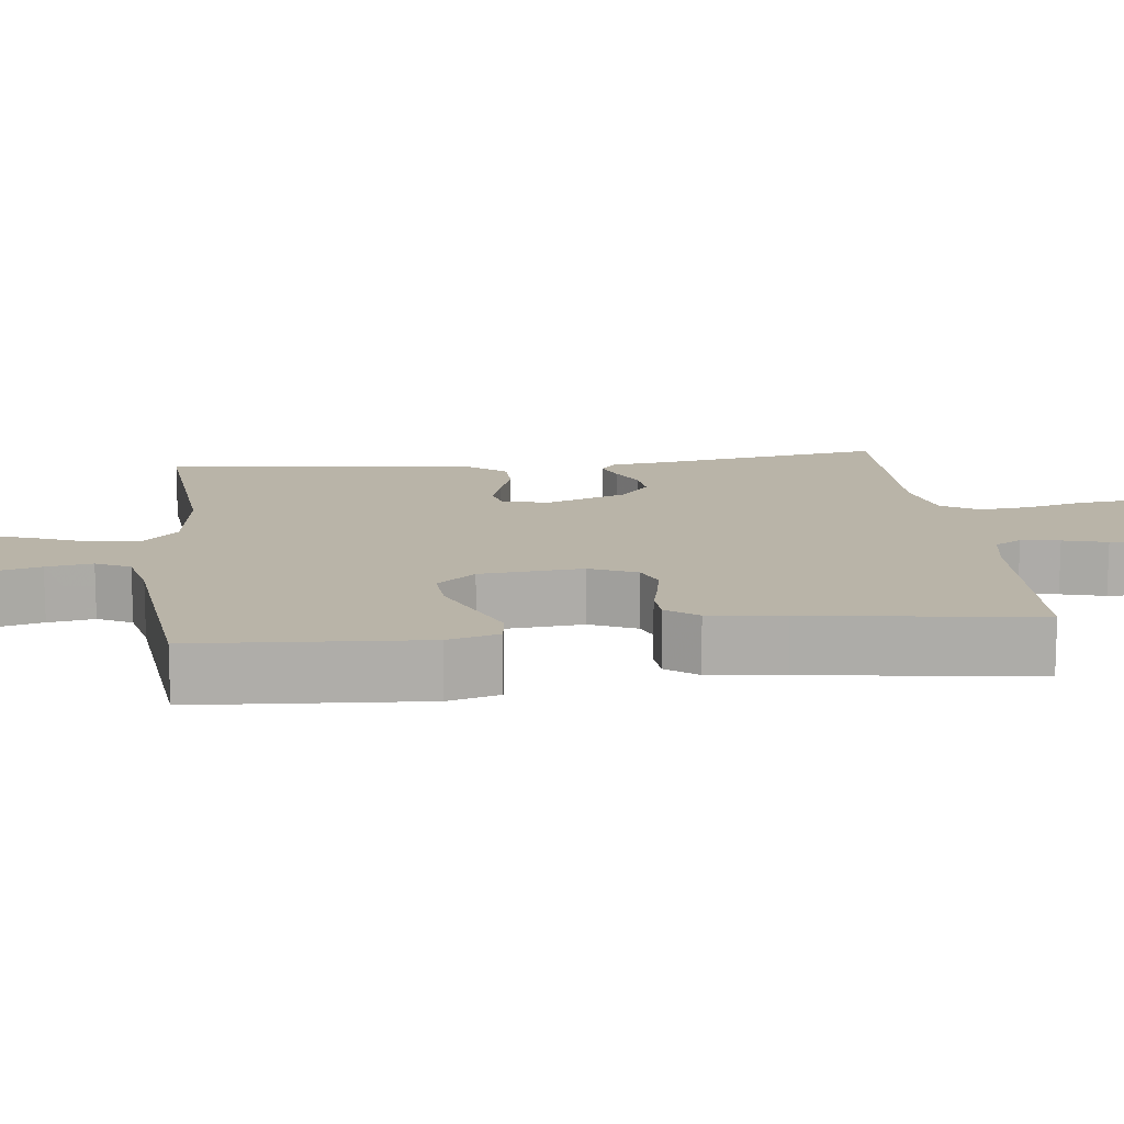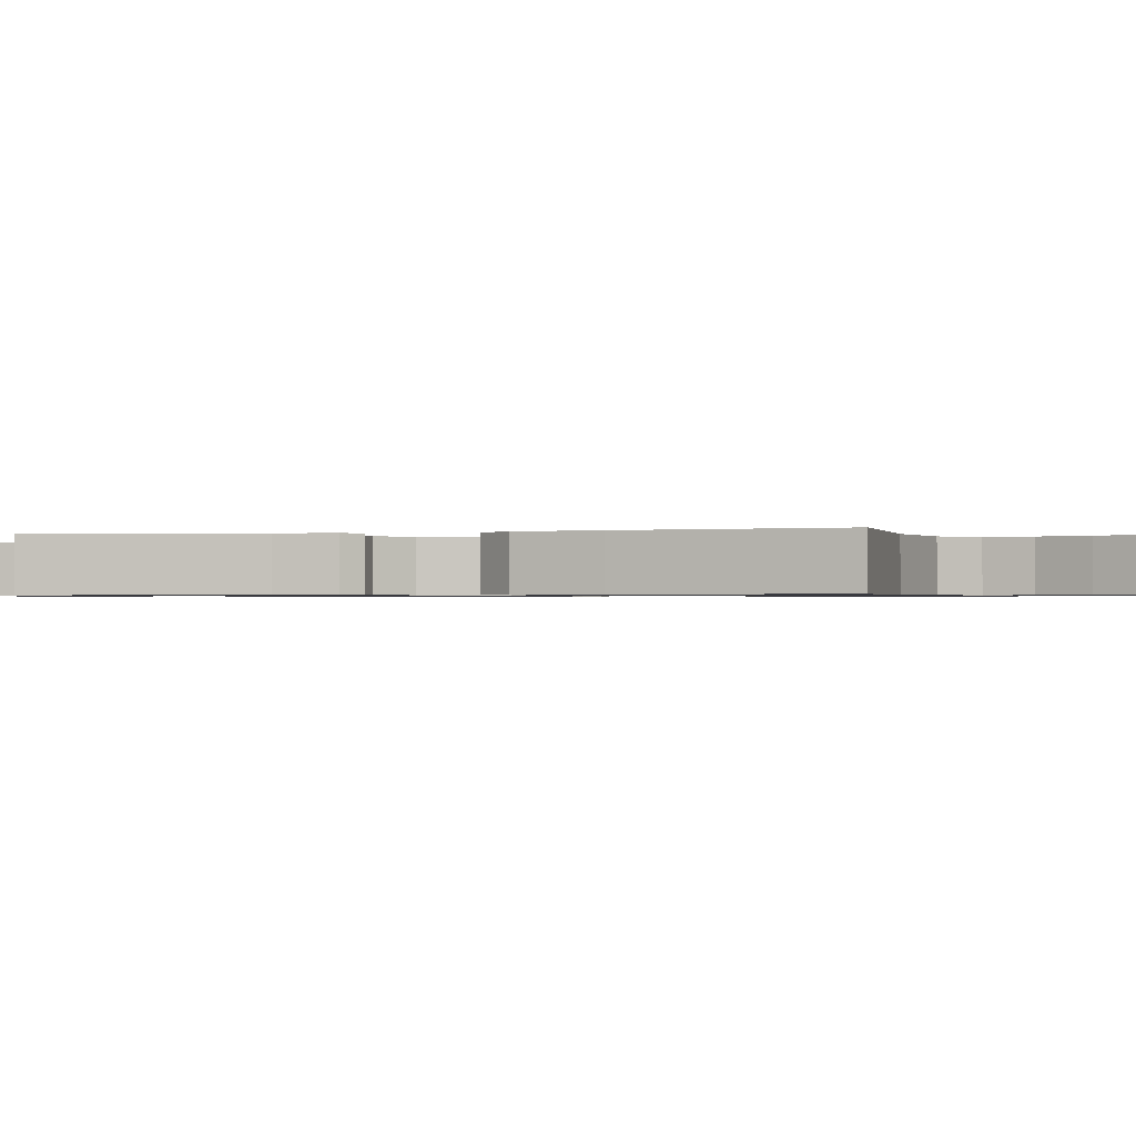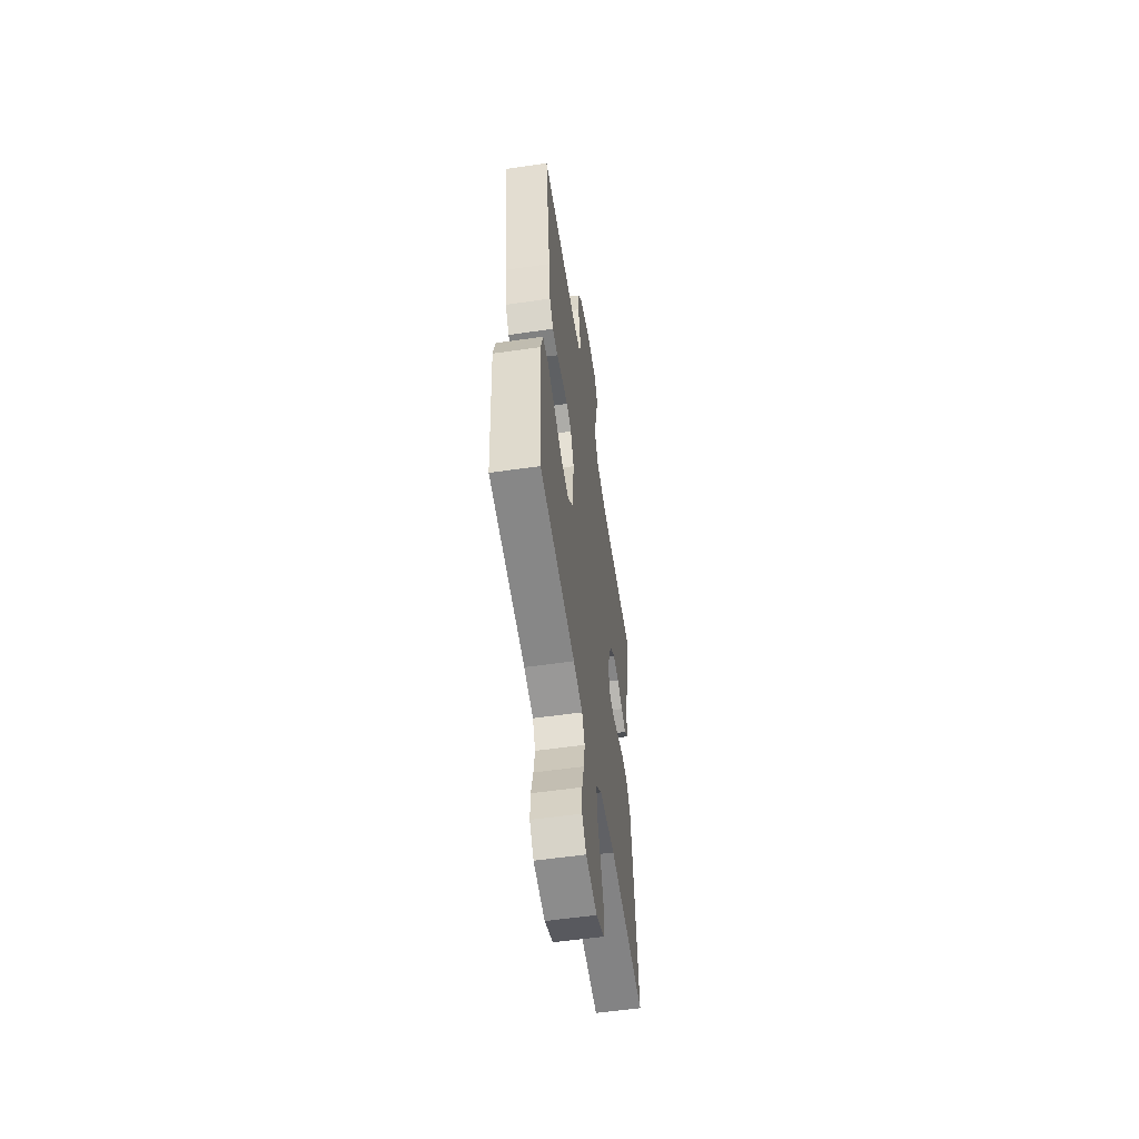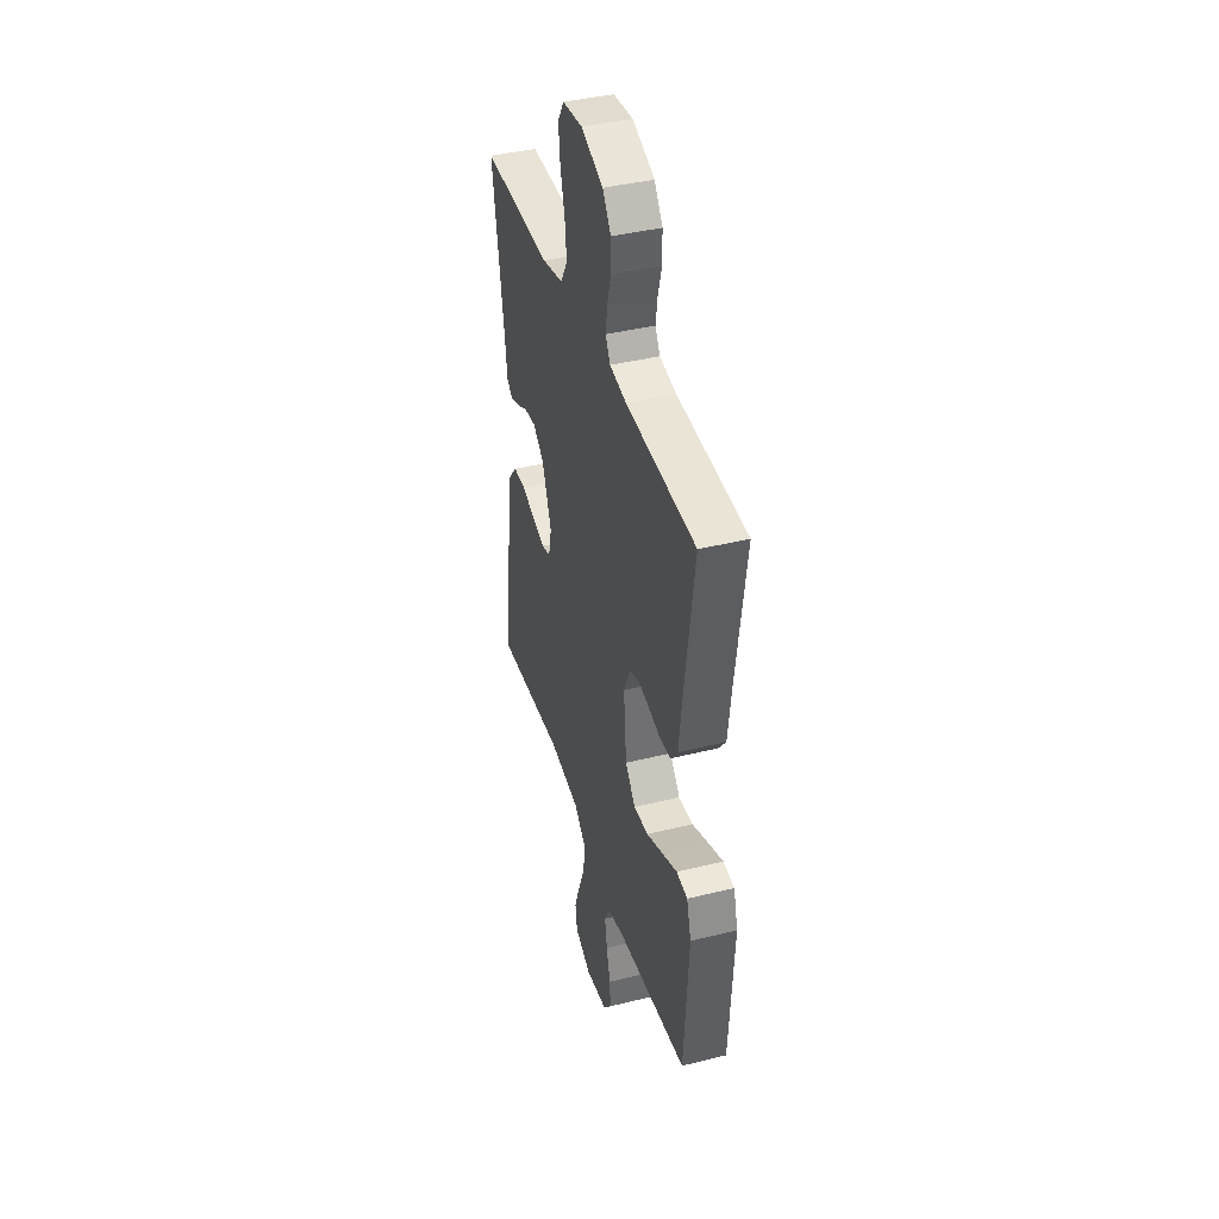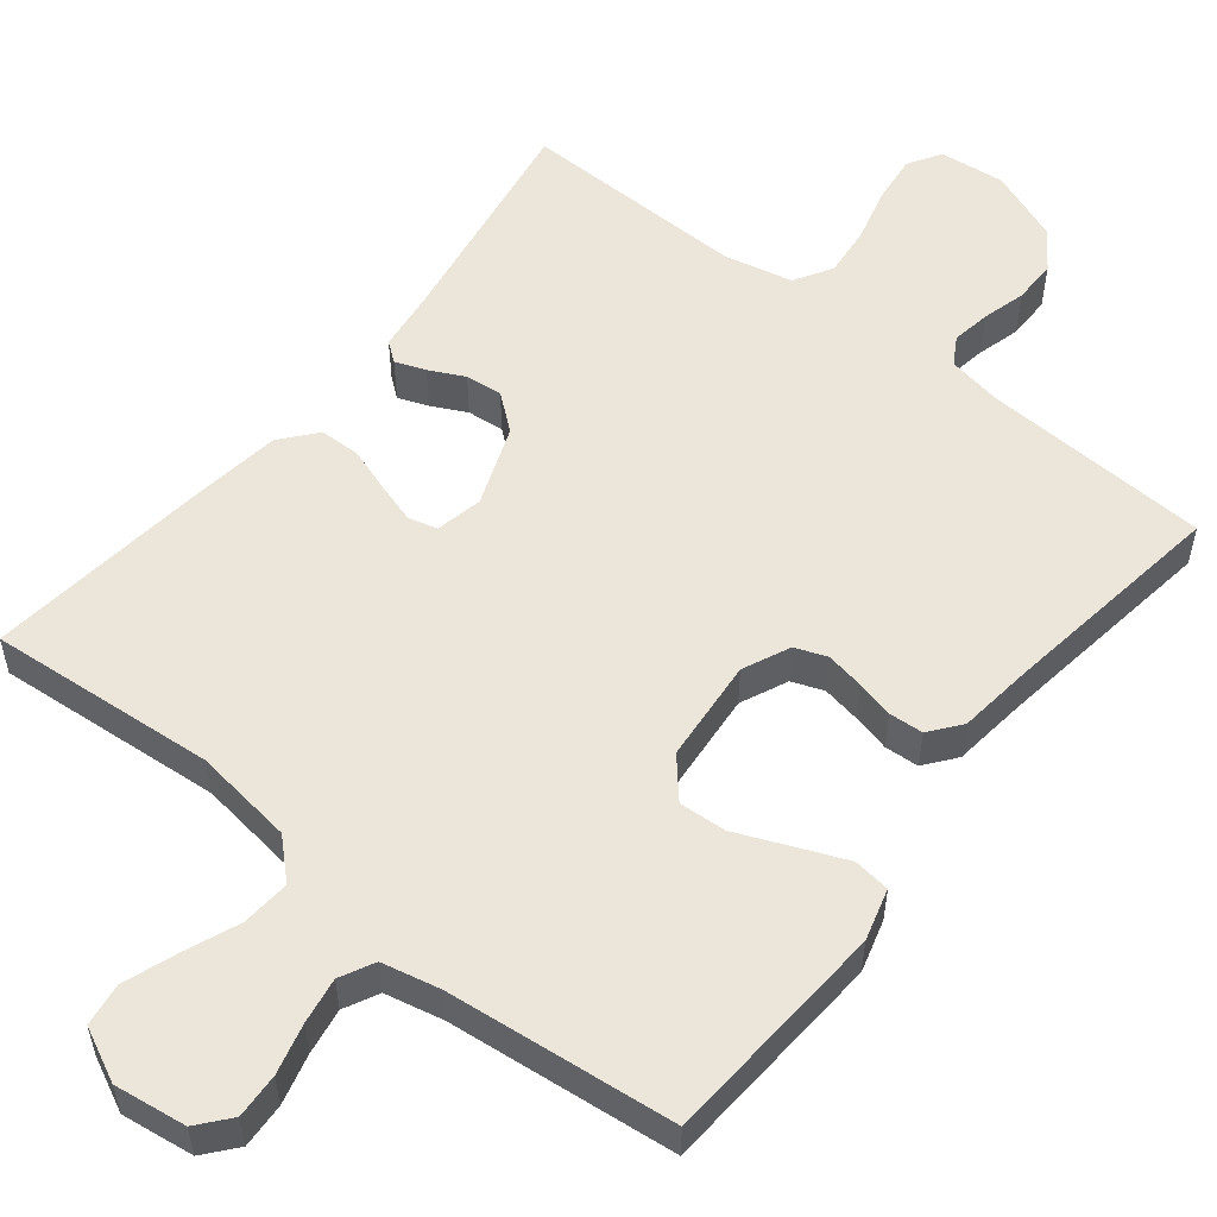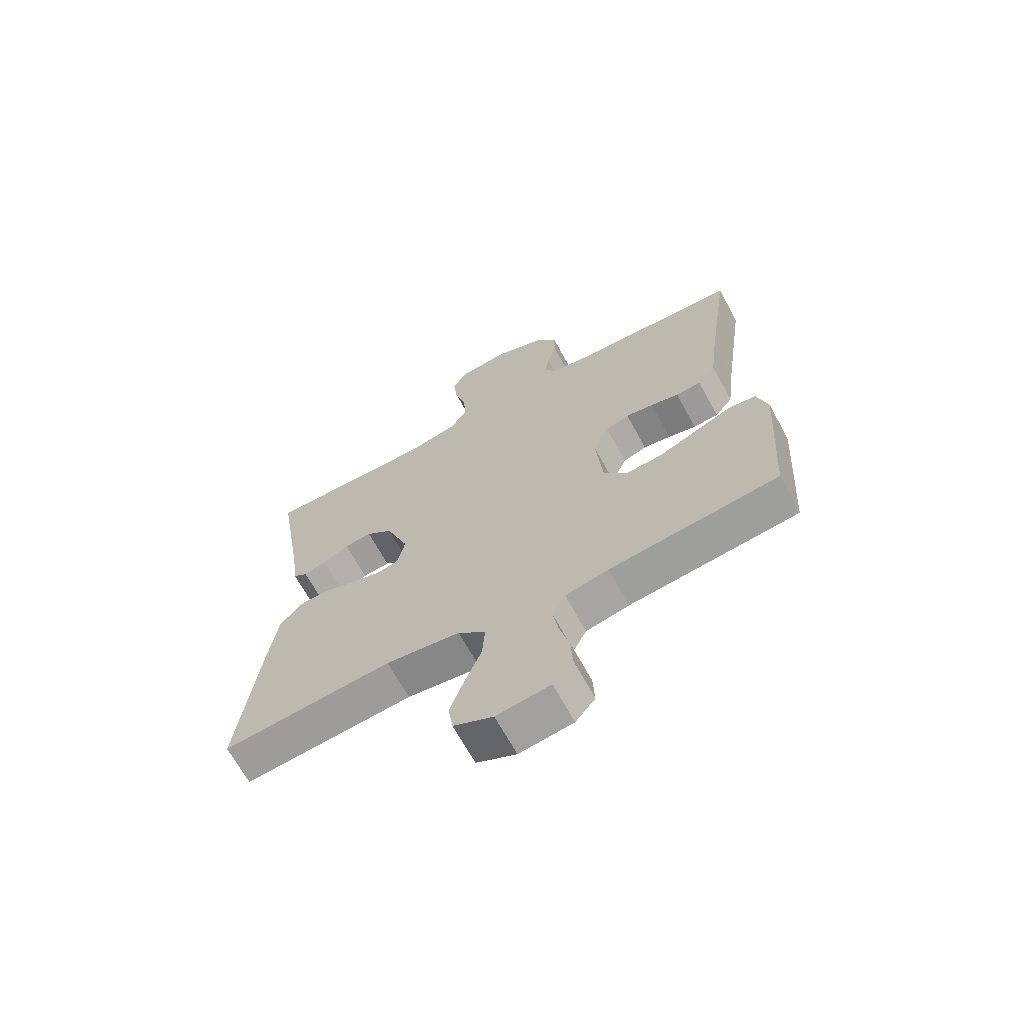
<metadata>
{"format":"obj","ext":"obj","renderer":"f3d","projection":"perspective","resolution":1024,"background":"white","views":[{"elev":13.1,"azim":-96.8,"up":"+Y"},{"elev":-0.7,"azim":107.6,"up":"+Y"},{"elev":-56.6,"azim":-81.4,"up":"+Z"},{"elev":40.5,"azim":-106.9,"up":"+Z"},{"elev":54.5,"azim":-141.5,"up":"+Y"},{"elev":-67.4,"azim":-151.4,"up":"+Z"}]}
</metadata>
<code>
v 0.5 0.07 -0.5
v 0.2 0.07 -0.475
v 0.068 0.07 -0.493
v 0.019 0.07 -0.539
v 0.024 0.07 -0.603
v 0.053 0.07 -0.675
v 0.078 0.07 -0.745
v 0.07 0.07 -0.801
v 0 0.07 -0.835
v -0.095 0.07 -0.822
v -0.13 0.07 -0.78
v -0.127 0.07 -0.721
v -0.11 0.07 -0.655
v -0.1 0.07 -0.594
v -0.123 0.07 -0.549
v -0.2 0.07 -0.532
v -0.5 0.07 -0.5
v -0.52 0.07 -0.2
v -0.501 0.07 -0.132
v -0.453 0.07 -0.126
v -0.388 0.07 -0.153
v -0.317 0.07 -0.183
v -0.254 0.07 -0.187
v -0.21 0.07 -0.136
v -0.198 0.07 0
v -0.226 0.07 0.062
v -0.268 0.07 0.078
v -0.318 0.07 0.069
v -0.368 0.07 0.057
v -0.413 0.07 0.06
v -0.445 0.07 0.101
v -0.457 0.07 0.2
v -0.5 0.07 0.5
v -0.2 0.07 0.516
v -0.128 0.07 0.529
v -0.107 0.07 0.565
v -0.115 0.07 0.616
v -0.131 0.07 0.674
v -0.131 0.07 0.732
v -0.095 0.07 0.783
v 0 0.07 0.82
v 0.086 0.07 0.811
v 0.113 0.07 0.768
v 0.106 0.07 0.704
v 0.087 0.07 0.631
v 0.08 0.07 0.564
v 0.11 0.07 0.514
v 0.2 0.07 0.494
v 0.5 0.07 0.5
v 0.451 0.07 0.2
v 0.441 0.07 0.121
v 0.415 0.07 0.101
v 0.375 0.07 0.116
v 0.329 0.07 0.139
v 0.28 0.07 0.144
v 0.233 0.07 0.106
v 0.193 0.07 0
v 0.206 0.07 -0.062
v 0.244 0.07 -0.072
v 0.297 0.07 -0.056
v 0.356 0.07 -0.036
v 0.41 0.07 -0.037
v 0.449 0.07 -0.084
v 0.465 0.07 -0.2
v 0.5 0 -0.5
v 0.2 0 -0.475
v 0.068 0 -0.493
v 0.019 0 -0.539
v 0.024 0 -0.603
v 0.053 0 -0.675
v 0.078 0 -0.745
v 0.07 0 -0.801
v 0 0 -0.835
v -0.095 0 -0.822
v -0.13 0 -0.78
v -0.127 0 -0.721
v -0.11 0 -0.655
v -0.1 0 -0.594
v -0.123 0 -0.549
v -0.2 0 -0.532
v -0.5 0 -0.5
v -0.52 0 -0.2
v -0.501 0 -0.132
v -0.453 0 -0.126
v -0.388 0 -0.153
v -0.317 0 -0.183
v -0.254 0 -0.187
v -0.21 0 -0.136
v -0.198 0 0
v -0.226 0 0.062
v -0.268 0 0.078
v -0.318 0 0.069
v -0.368 0 0.057
v -0.413 0 0.06
v -0.445 0 0.101
v -0.457 0 0.2
v -0.5 0 0.5
v -0.2 0 0.516
v -0.128 0 0.529
v -0.107 0 0.565
v -0.115 0 0.616
v -0.131 0 0.674
v -0.131 0 0.732
v -0.095 0 0.783
v 0 0 0.82
v 0.086 0 0.811
v 0.113 0 0.768
v 0.106 0 0.704
v 0.087 0 0.631
v 0.08 0 0.564
v 0.11 0 0.514
v 0.2 0 0.494
v 0.5 0 0.5
v 0.451 0 0.2
v 0.441 0 0.121
v 0.415 0 0.101
v 0.375 0 0.116
v 0.329 0 0.139
v 0.28 0 0.144
v 0.233 0 0.106
v 0.193 0 0
v 0.206 0 -0.062
v 0.244 0 -0.072
v 0.297 0 -0.056
v 0.356 0 -0.036
v 0.41 0 -0.037
v 0.449 0 -0.084
v 0.465 0 -0.2
f 63 64 1 2
f 60 61 62 63
f 59 60 63 2
f 58 59 2 3
f 57 58 3 4
f 51 52 53 54
f 50 51 54
f 48 49 50 54
f 47 48 54 55
f 46 47 55 56
f 42 43 44 45
f 42 45 46
f 41 42 46
f 40 41 46
f 37 38 39 40
f 36 37 40 46
f 35 36 46 56
f 32 33 34
f 28 29 30 31
f 27 28 31 32
f 26 27 32 34
f 19 20 21 22
f 17 18 19 22
f 16 17 22 23
f 15 16 23 24
f 10 11 12 13
f 10 13 14
f 9 10 14
f 8 9 14
f 5 6 7 8
f 5 8 14 15
f 34 35 56 57
f 25 26 34 57
f 25 57 4
f 15 24 25
f 4 5 15 25
f 66 65 128 127
f 127 126 125 124
f 66 127 124 123
f 67 66 123 122
f 68 67 122 121
f 118 117 116 115
f 118 115 114
f 118 114 113 112
f 119 118 112 111
f 120 119 111 110
f 109 108 107 106
f 110 109 106
f 110 106 105
f 110 105 104
f 104 103 102 101
f 110 104 101 100
f 120 110 100 99
f 98 97 96
f 95 94 93 92
f 96 95 92 91
f 98 96 91 90
f 86 85 84 83
f 86 83 82 81
f 87 86 81 80
f 88 87 80 79
f 77 76 75 74
f 78 77 74
f 78 74 73
f 78 73 72
f 72 71 70 69
f 79 78 72 69
f 121 120 99 98
f 121 98 90 89
f 68 121 89
f 89 88 79
f 89 79 69 68
f 1 65 66 2
f 2 66 67 3
f 3 67 68 4
f 4 68 69 5
f 5 69 70 6
f 6 70 71 7
f 7 71 72 8
f 8 72 73 9
f 9 73 74 10
f 10 74 75 11
f 11 75 76 12
f 12 76 77 13
f 13 77 78 14
f 14 78 79 15
f 15 79 80 16
f 16 80 81 17
f 17 81 82 18
f 18 82 83 19
f 19 83 84 20
f 20 84 85 21
f 21 85 86 22
f 22 86 87 23
f 23 87 88 24
f 24 88 89 25
f 25 89 90 26
f 26 90 91 27
f 27 91 92 28
f 28 92 93 29
f 29 93 94 30
f 30 94 95 31
f 31 95 96 32
f 32 96 97 33
f 33 97 98 34
f 34 98 99 35
f 35 99 100 36
f 36 100 101 37
f 37 101 102 38
f 38 102 103 39
f 39 103 104 40
f 40 104 105 41
f 41 105 106 42
f 42 106 107 43
f 43 107 108 44
f 44 108 109 45
f 45 109 110 46
f 46 110 111 47
f 47 111 112 48
f 48 112 113 49
f 49 113 114 50
f 50 114 115 51
f 51 115 116 52
f 52 116 117 53
f 53 117 118 54
f 54 118 119 55
f 55 119 120 56
f 56 120 121 57
f 57 121 122 58
f 58 122 123 59
f 59 123 124 60
f 60 124 125 61
f 61 125 126 62
f 62 126 127 63
f 63 127 128 64
f 64 128 65 1

</code>
